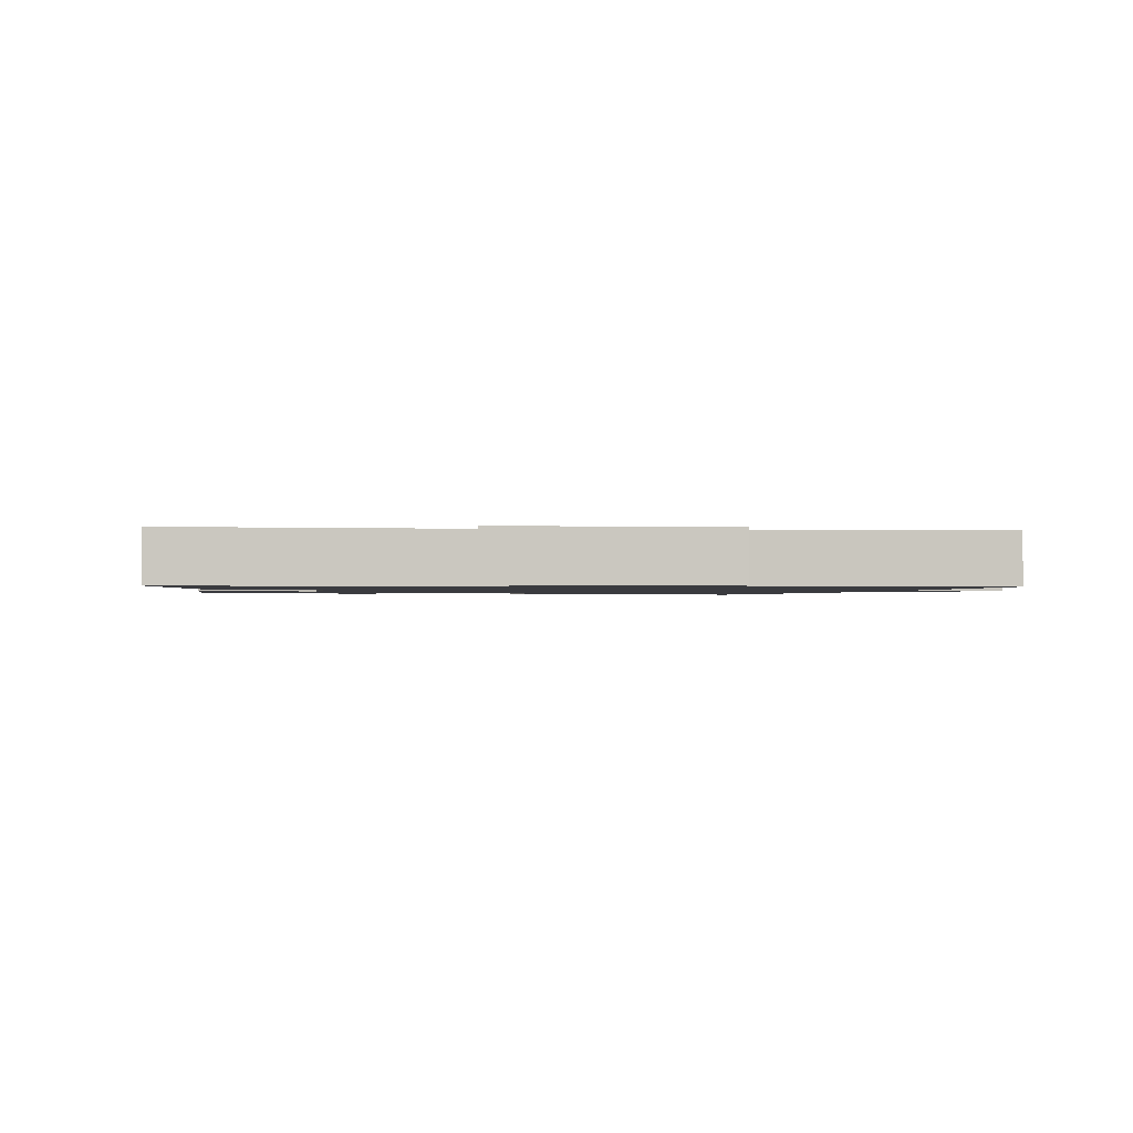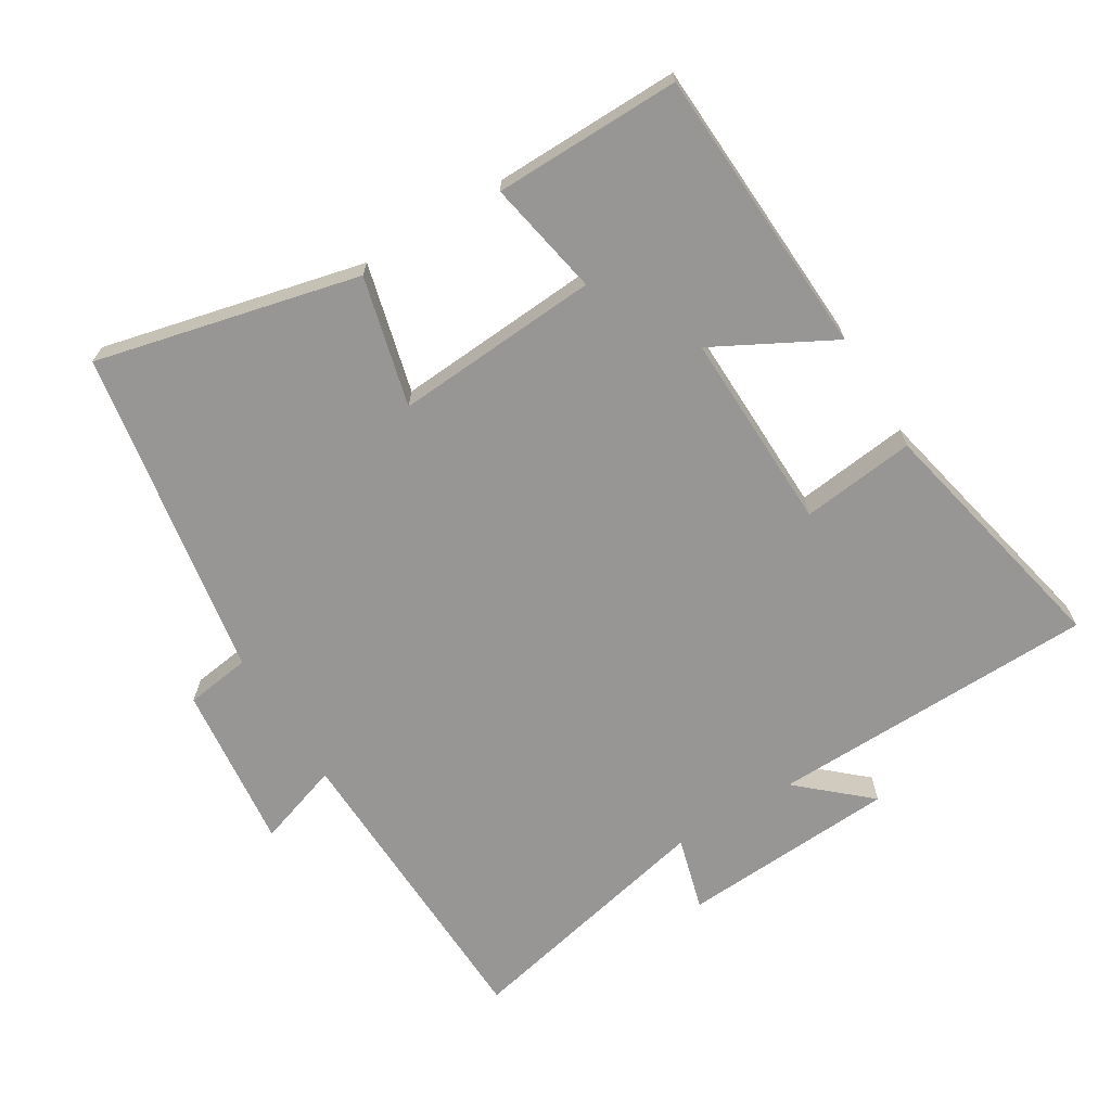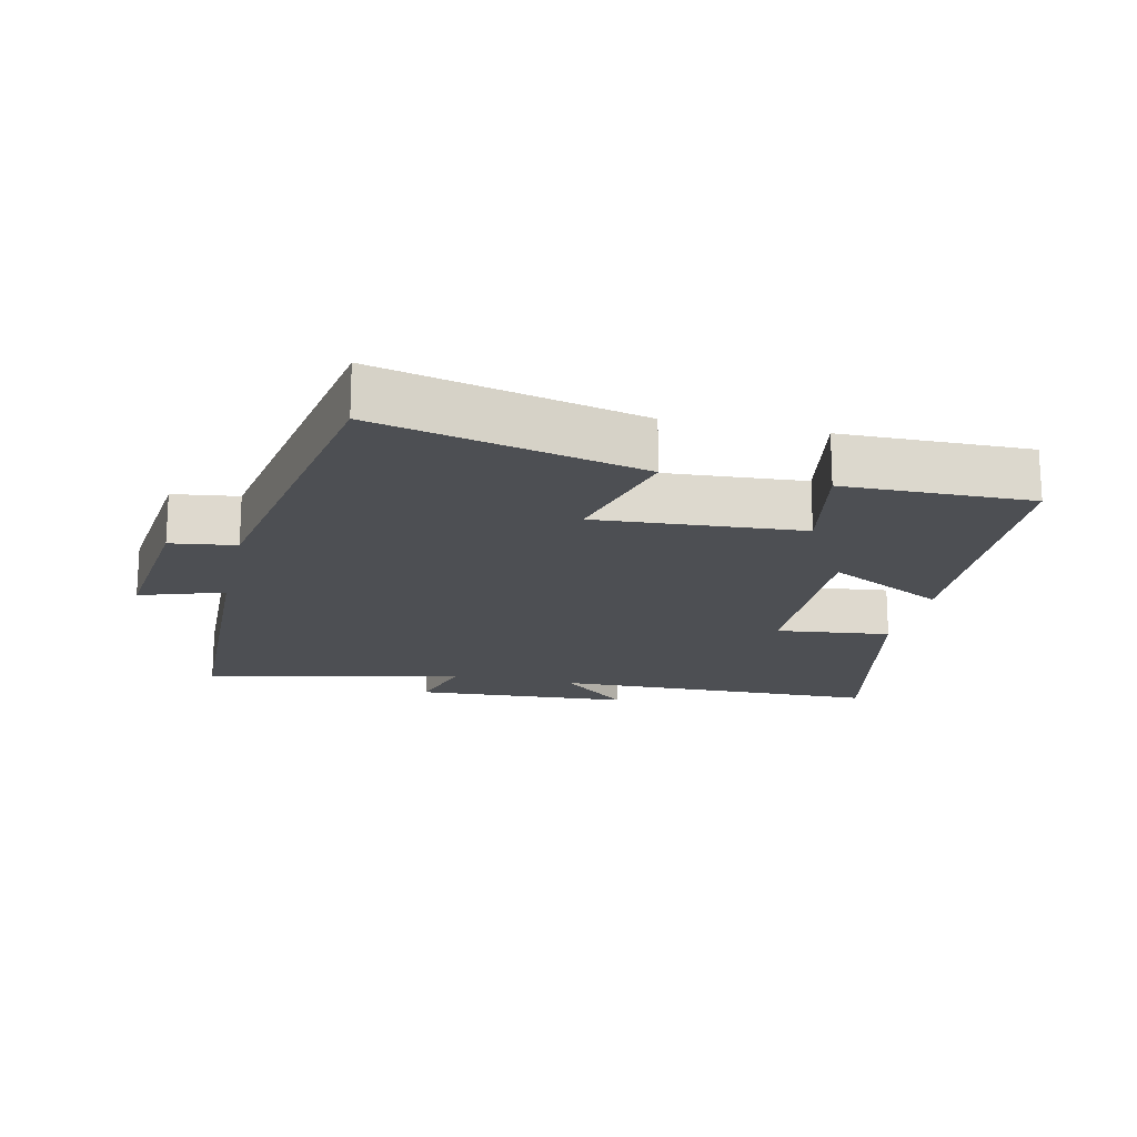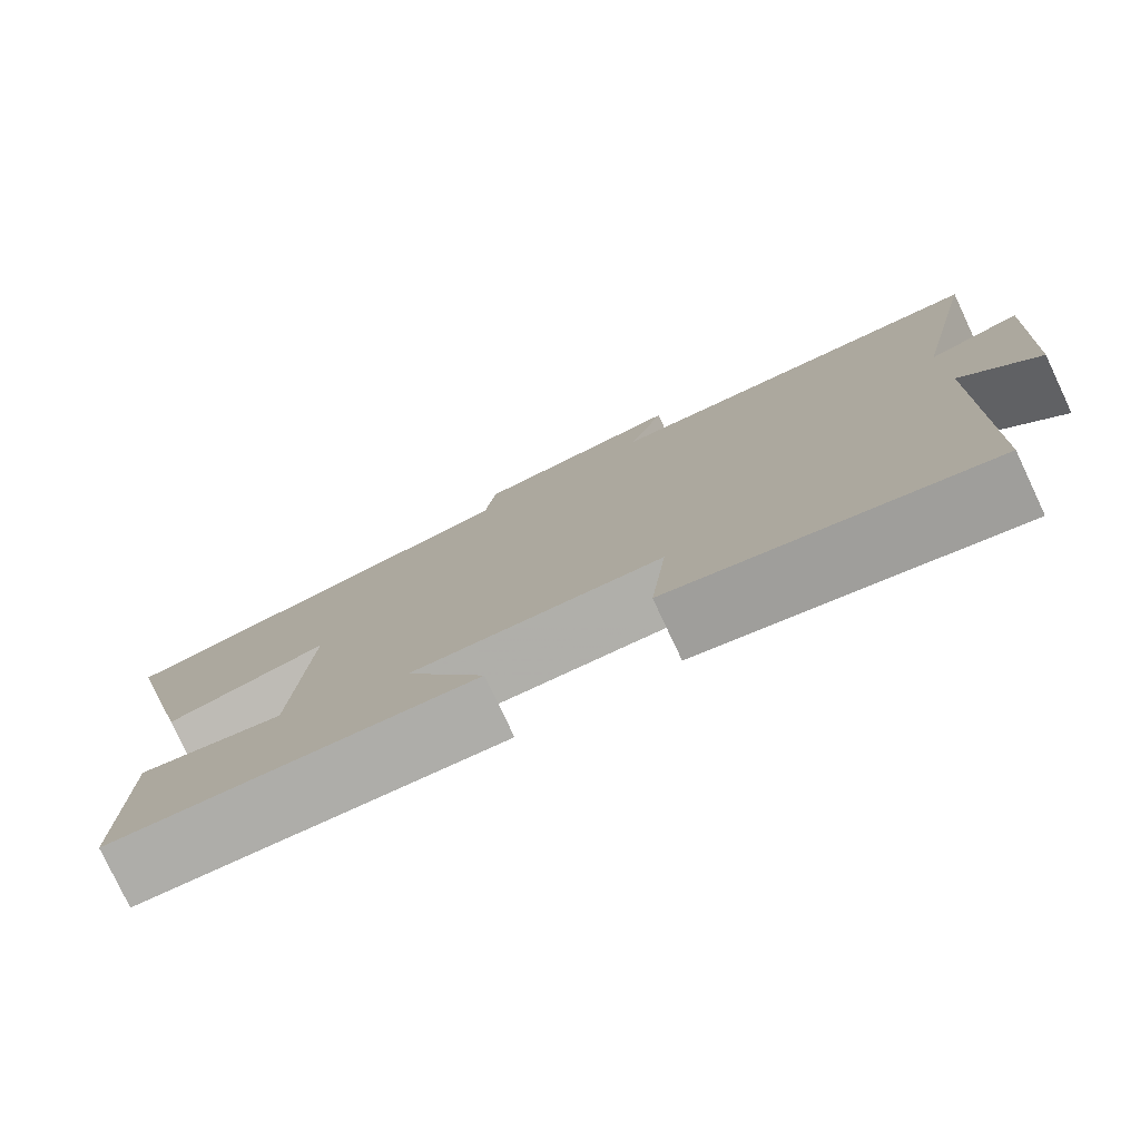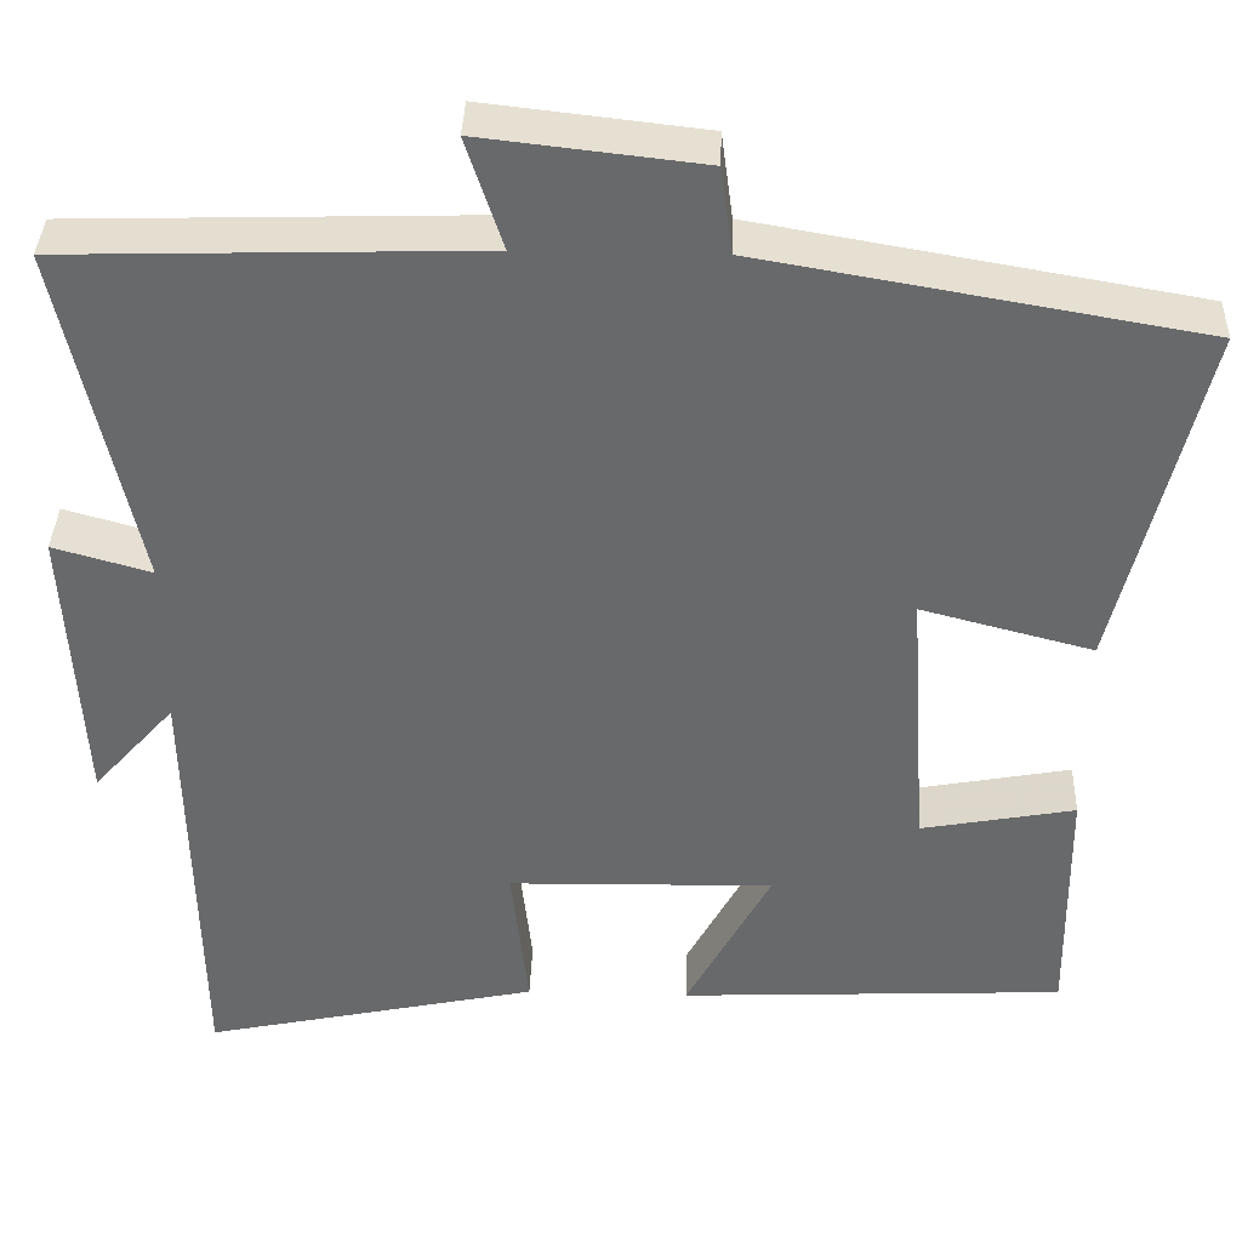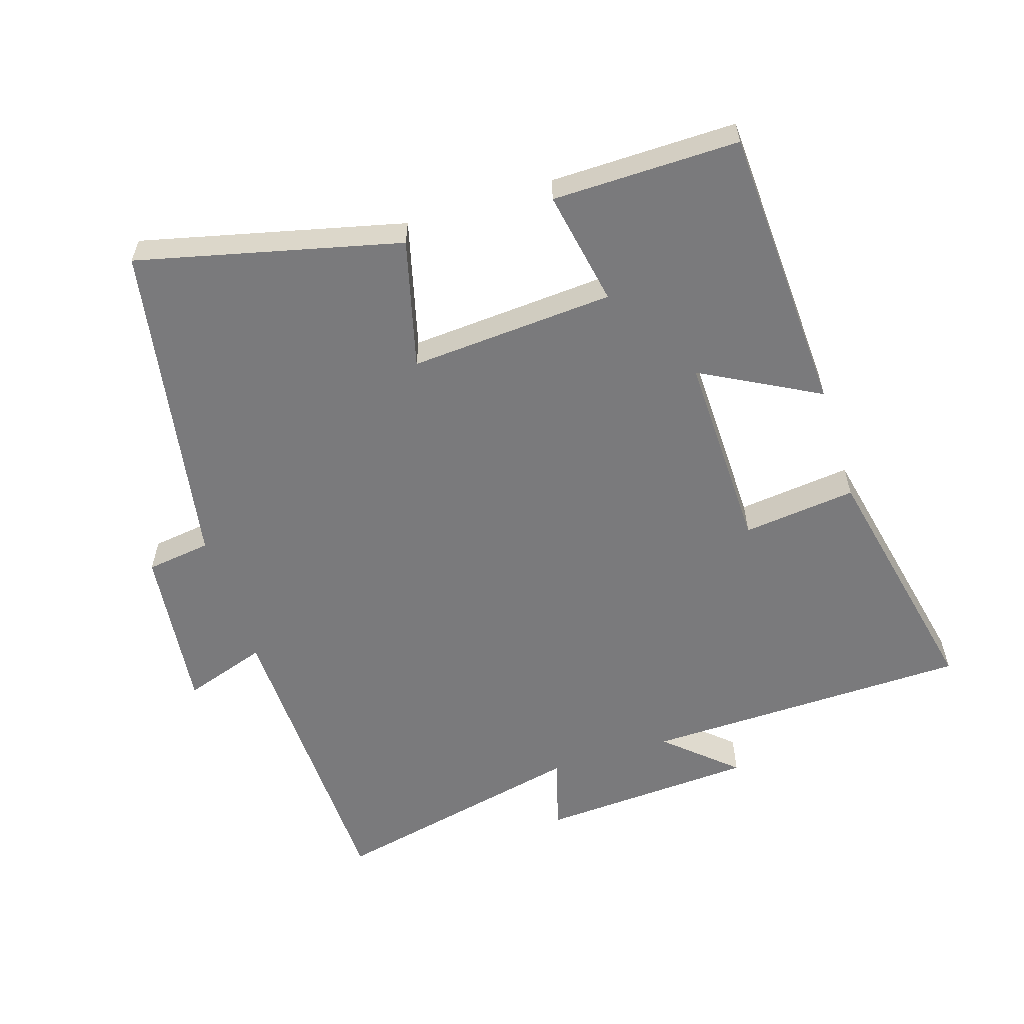
<metadata>
{"format":"obj","ext":"obj","renderer":"f3d","projection":"perspective","resolution":1024,"background":"white","views":[{"elev":-1.2,"azim":-100.6,"up":"+Y"},{"elev":-68.0,"azim":121.6,"up":"+Y"},{"elev":-17.8,"azim":77.4,"up":"+Y"},{"elev":-78.6,"azim":-154.8,"up":"+Z"},{"elev":37.2,"azim":2.0,"up":"+Z"},{"elev":-58.2,"azim":107.7,"up":"+Y"}]}
</metadata>
<code>
v -0.584 0.07 0.486
v -0.118 0.07 0.5
v -0.159 0.07 0.625
v 0.089 0.07 0.597
v 0.102 0.07 0.5
v 0.595 0.07 0.415
v 0.5 0.07 0.023
v 0.307 0.07 0.073
v 0.327 0.07 -0.233
v 0.5 0.07 -0.201
v 0.503 0.07 -0.48
v 0.07 0.07 -0.5
v 0.165 0.07 -0.324
v -0.133 0.07 -0.33
v -0.114 0.07 -0.5
v -0.491 0.07 -0.58
v -0.5 0.07 -0.09
v -0.592 0.07 -0.193
v -0.61 0.07 0.131
v -0.5 0.07 0.1
v -0.584 0 0.486
v -0.118 0 0.5
v -0.159 0 0.625
v 0.089 0 0.597
v 0.102 0 0.5
v 0.595 0 0.415
v 0.5 0 0.023
v 0.307 0 0.073
v 0.327 0 -0.233
v 0.5 0 -0.201
v 0.503 0 -0.48
v 0.07 0 -0.5
v 0.165 0 -0.324
v -0.133 0 -0.33
v -0.114 0 -0.5
v -0.491 0 -0.58
v -0.5 0 -0.09
v -0.592 0 -0.193
v -0.61 0 0.131
v -0.5 0 0.1
f 17 18 19 20
f 15 16 17 20
f 14 15 20 1
f 13 14 1 2
f 10 11 12 13
f 9 10 13
f 8 9 13 2
f 5 6 7 8
f 5 8 2 3
f 3 4 5
f 40 39 38 37
f 40 37 36 35
f 21 40 35 34
f 22 21 34 33
f 33 32 31 30
f 33 30 29
f 22 33 29 28
f 28 27 26 25
f 23 22 28 25
f 25 24 23
f 1 21 22 2
f 2 22 23 3
f 3 23 24 4
f 4 24 25 5
f 5 25 26 6
f 6 26 27 7
f 7 27 28 8
f 8 28 29 9
f 9 29 30 10
f 10 30 31 11
f 11 31 32 12
f 12 32 33 13
f 13 33 34 14
f 14 34 35 15
f 15 35 36 16
f 16 36 37 17
f 17 37 38 18
f 18 38 39 19
f 19 39 40 20
f 20 40 21 1

</code>
